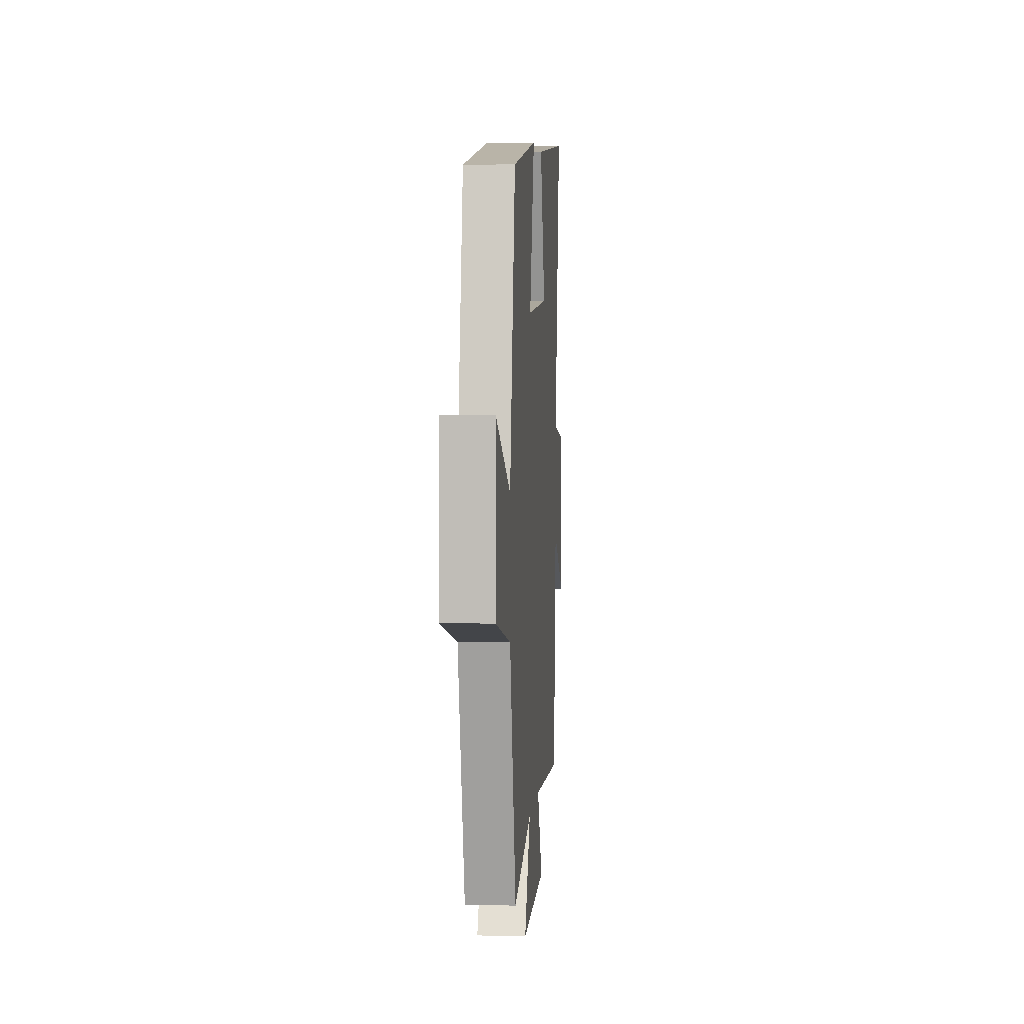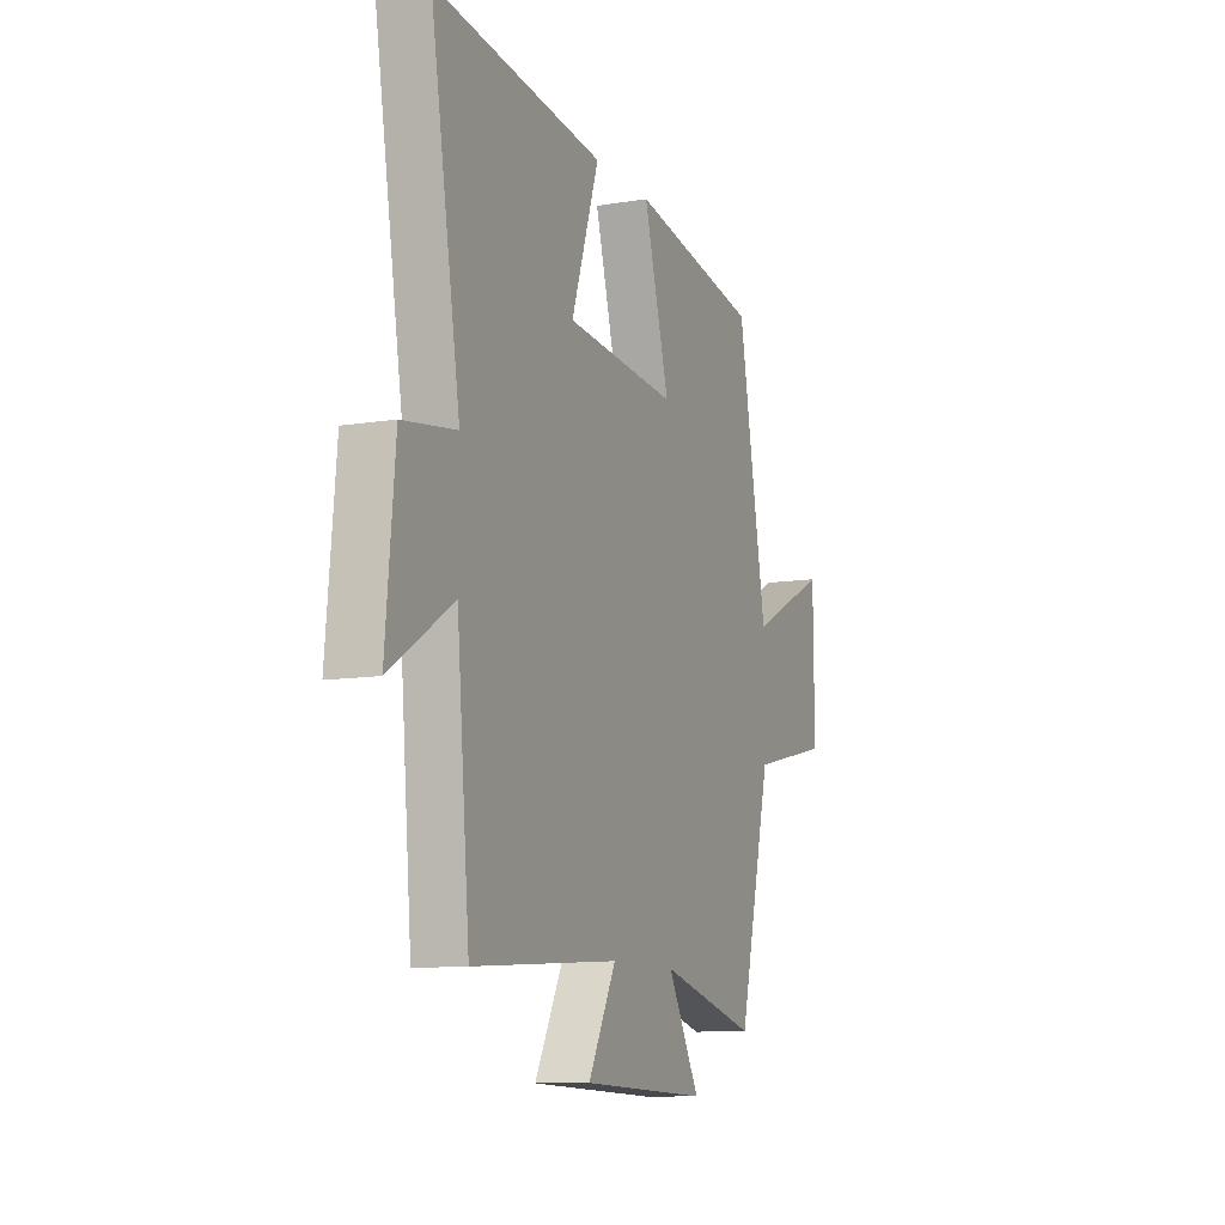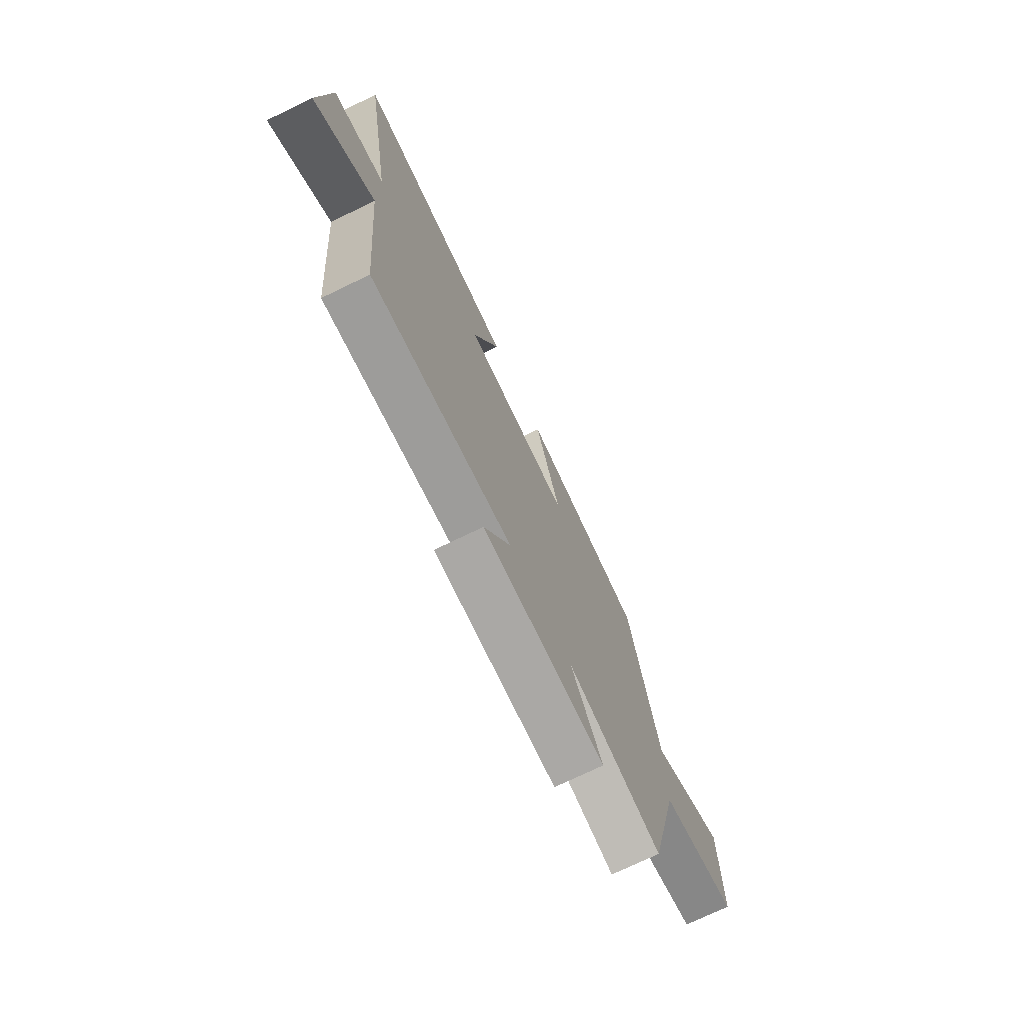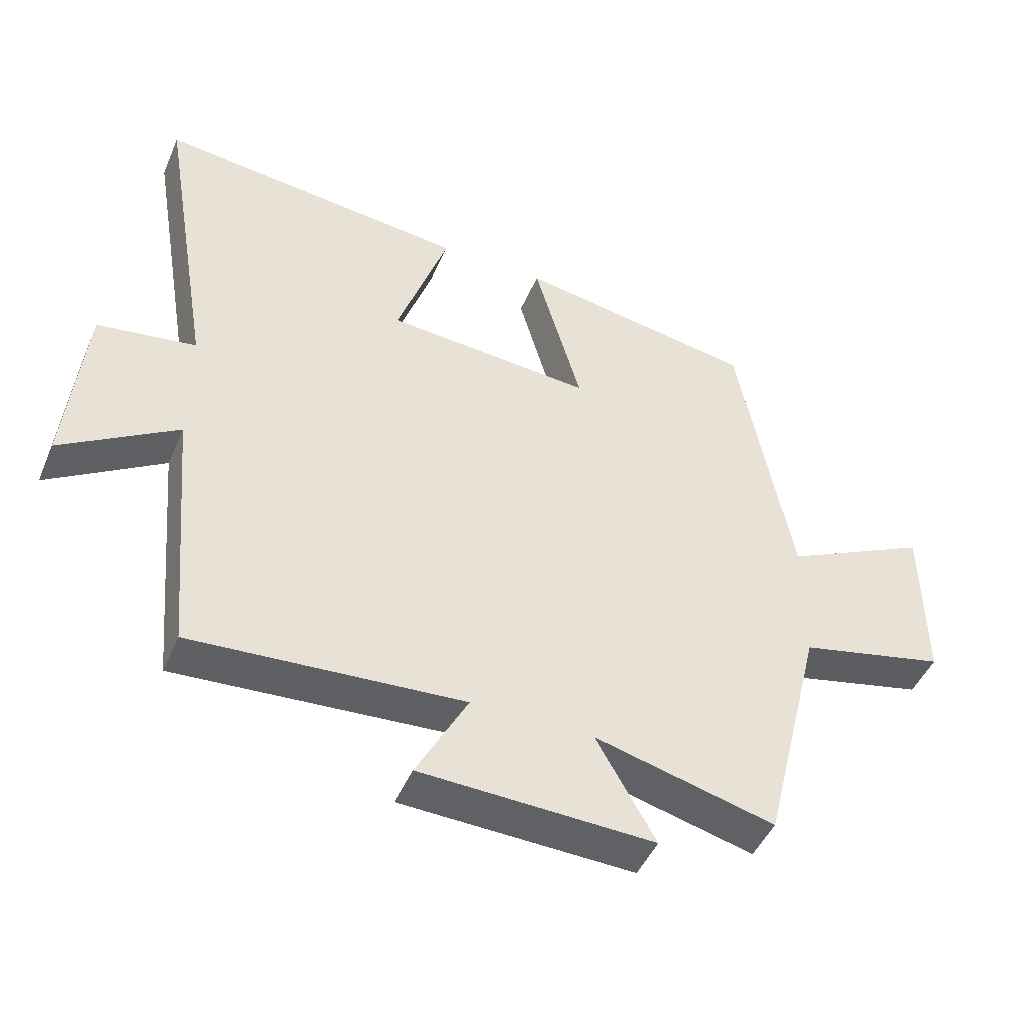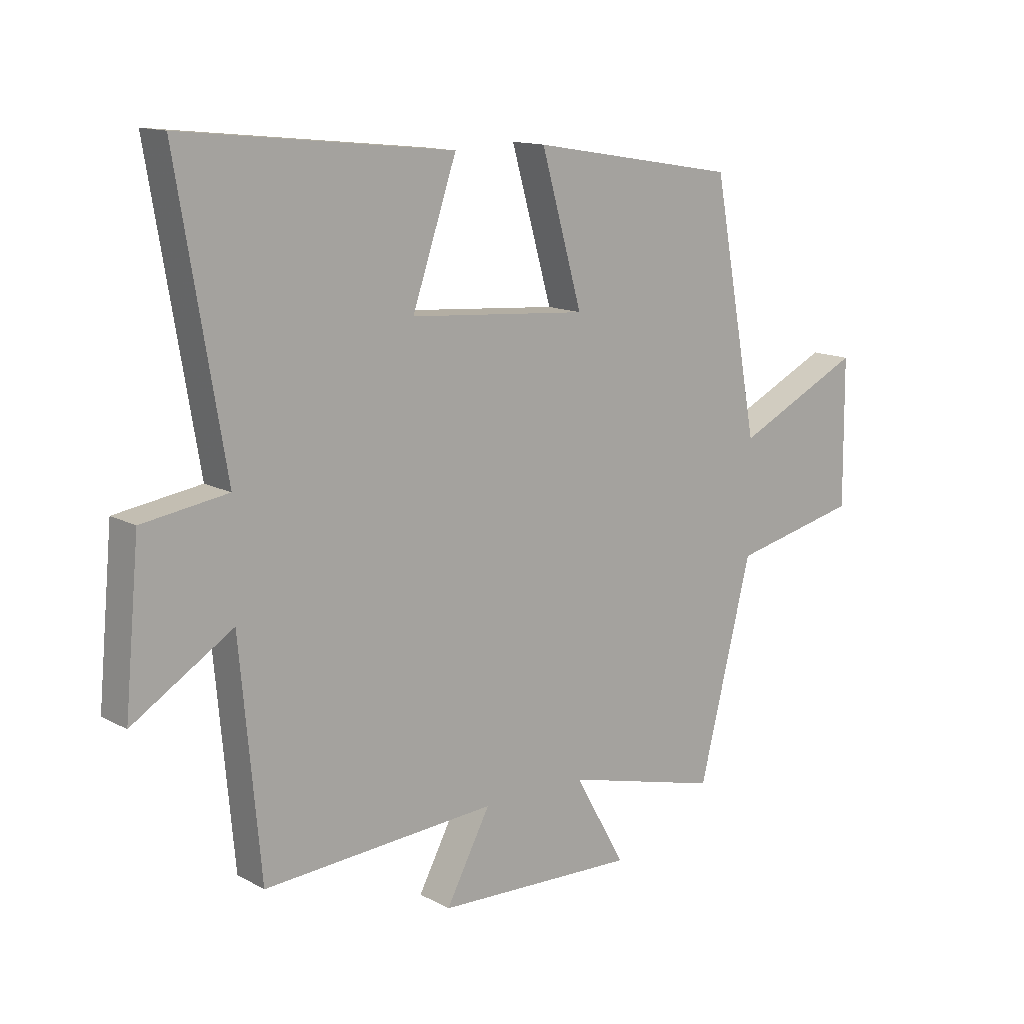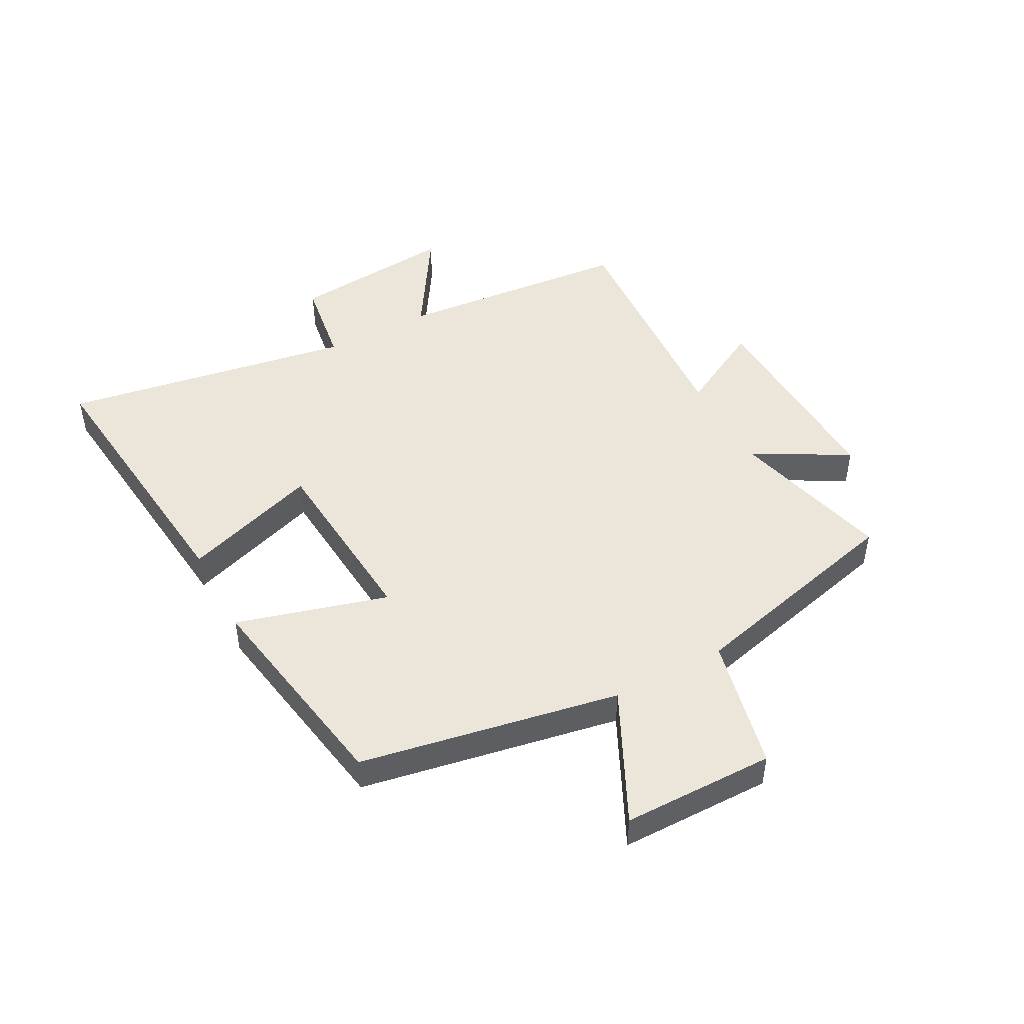
<metadata>
{"format":"obj","ext":"obj","renderer":"f3d","projection":"perspective","resolution":1024,"background":"white","views":[{"elev":3.9,"azim":94.5,"up":"+Z"},{"elev":-10.4,"azim":-67.4,"up":"+Z"},{"elev":-73.6,"azim":-64.2,"up":"+Z"},{"elev":-46.8,"azim":-22.6,"up":"+Z"},{"elev":13.4,"azim":-39.6,"up":"+Z"},{"elev":47.2,"azim":61.7,"up":"+Y"}]}
</metadata>
<code>
v -0.583 0.07 0.55
v -0.109 0.07 0.5
v -0.187 0.07 0.27
v 0.127 0.07 0.246
v 0.055 0.07 0.5
v 0.419 0.07 0.439
v 0.5 0.07 0.003
v 0.722 0.07 0.112
v 0.724 0.07 -0.144
v 0.5 0.07 -0.195
v 0.407 0.07 -0.57
v 0.133 0.07 -0.5
v 0.223 0.07 -0.659
v -0.131 0.07 -0.647
v -0.053 0.07 -0.5
v -0.464 0.07 -0.528
v -0.5 0.07 -0.131
v -0.676 0.07 -0.242
v -0.65 0.07 0.036
v -0.5 0.07 0.059
v -0.583 0 0.55
v -0.109 0 0.5
v -0.187 0 0.27
v 0.127 0 0.246
v 0.055 0 0.5
v 0.419 0 0.439
v 0.5 0 0.003
v 0.722 0 0.112
v 0.724 0 -0.144
v 0.5 0 -0.195
v 0.407 0 -0.57
v 0.133 0 -0.5
v 0.223 0 -0.659
v -0.131 0 -0.647
v -0.053 0 -0.5
v -0.464 0 -0.528
v -0.5 0 -0.131
v -0.676 0 -0.242
v -0.65 0 0.036
v -0.5 0 0.059
f 17 18 19 20
f 15 16 17 20
f 15 20 1
f 12 13 14 15
f 12 15 1
f 10 11 12
f 7 8 9 10
f 4 5 6 7
f 3 4 7 10
f 1 2 3
f 12 1 3
f 3 10 12
f 40 39 38 37
f 40 37 36 35
f 21 40 35
f 35 34 33 32
f 21 35 32
f 32 31 30
f 30 29 28 27
f 27 26 25 24
f 30 27 24 23
f 23 22 21
f 23 21 32
f 32 30 23
f 1 21 22 2
f 2 22 23 3
f 3 23 24 4
f 4 24 25 5
f 5 25 26 6
f 6 26 27 7
f 7 27 28 8
f 8 28 29 9
f 9 29 30 10
f 10 30 31 11
f 11 31 32 12
f 12 32 33 13
f 13 33 34 14
f 14 34 35 15
f 15 35 36 16
f 16 36 37 17
f 17 37 38 18
f 18 38 39 19
f 19 39 40 20
f 20 40 21 1

</code>
